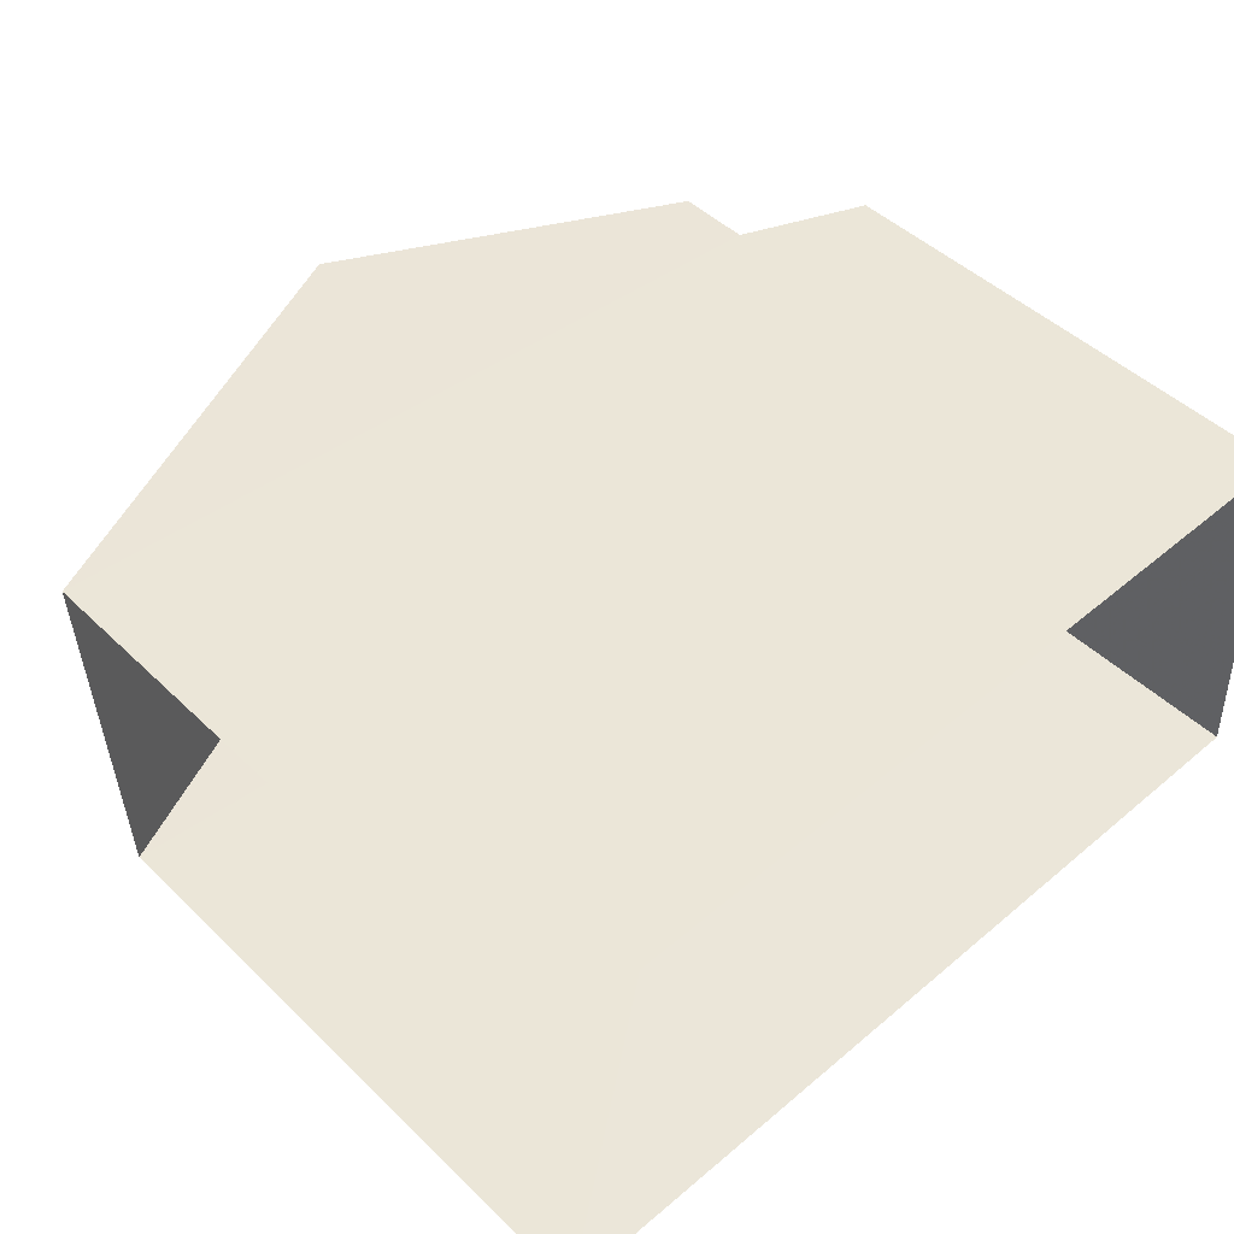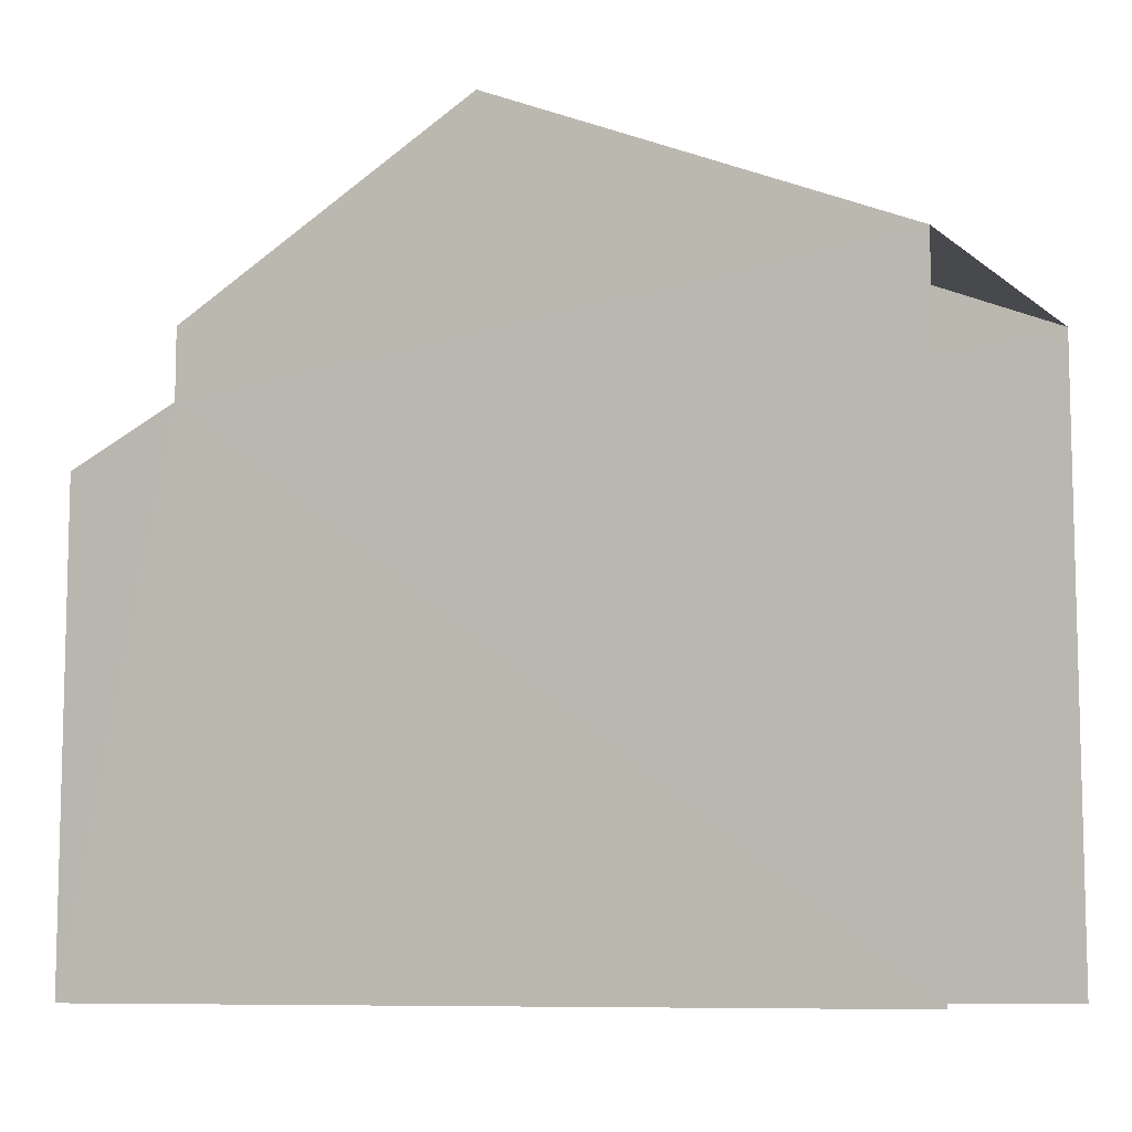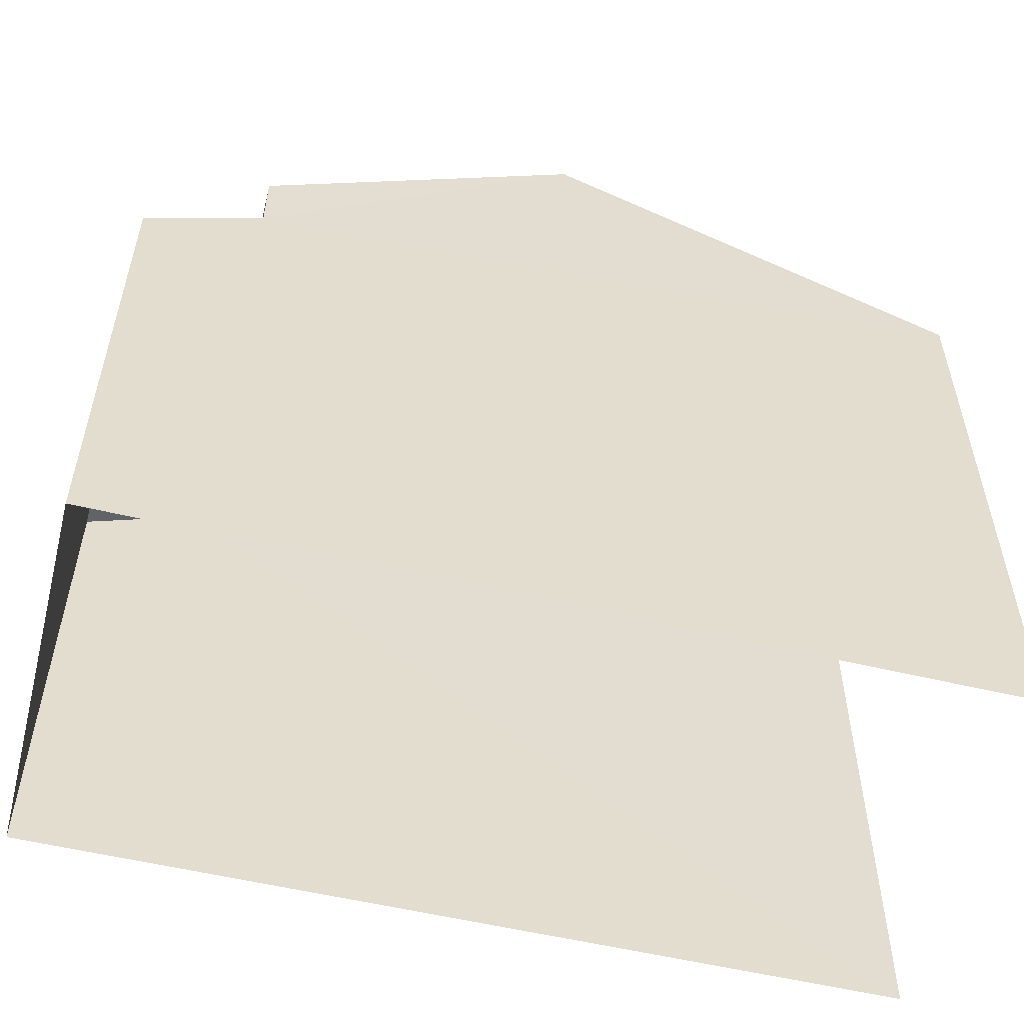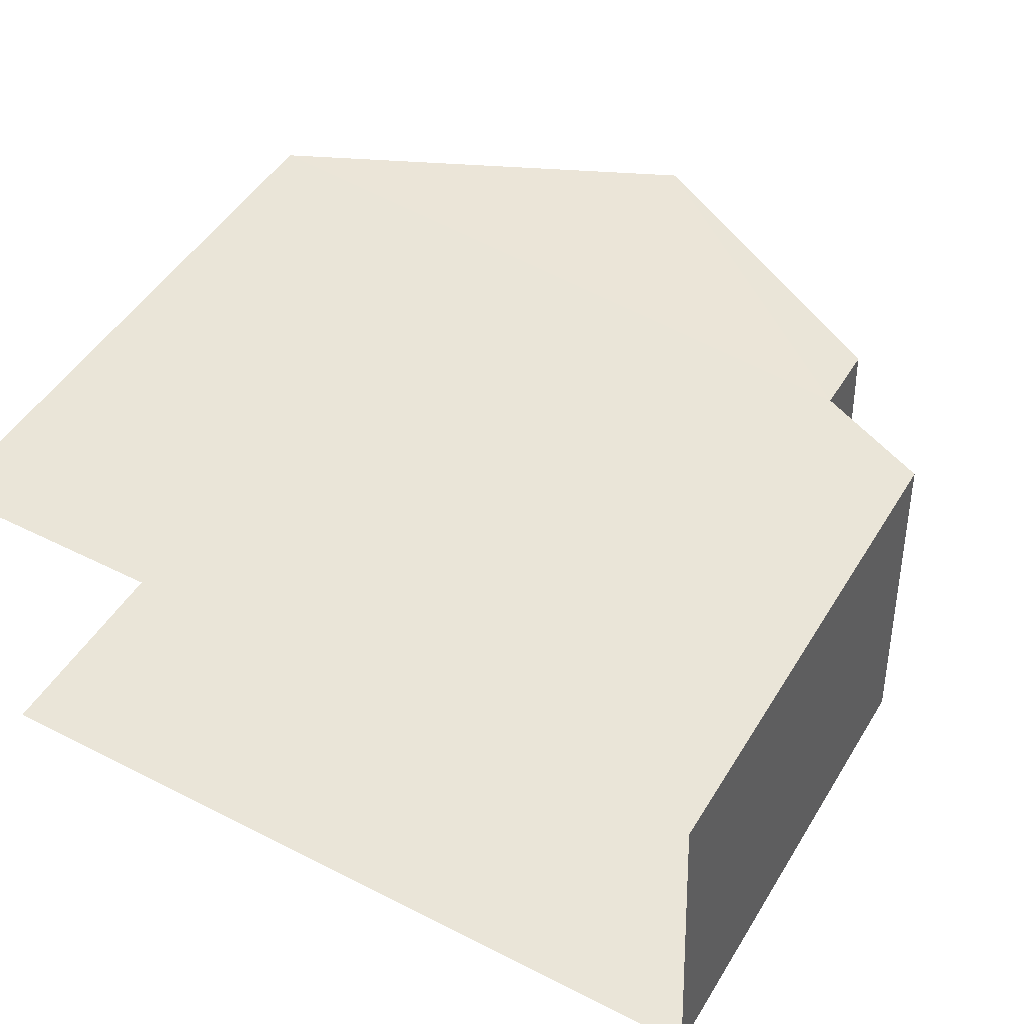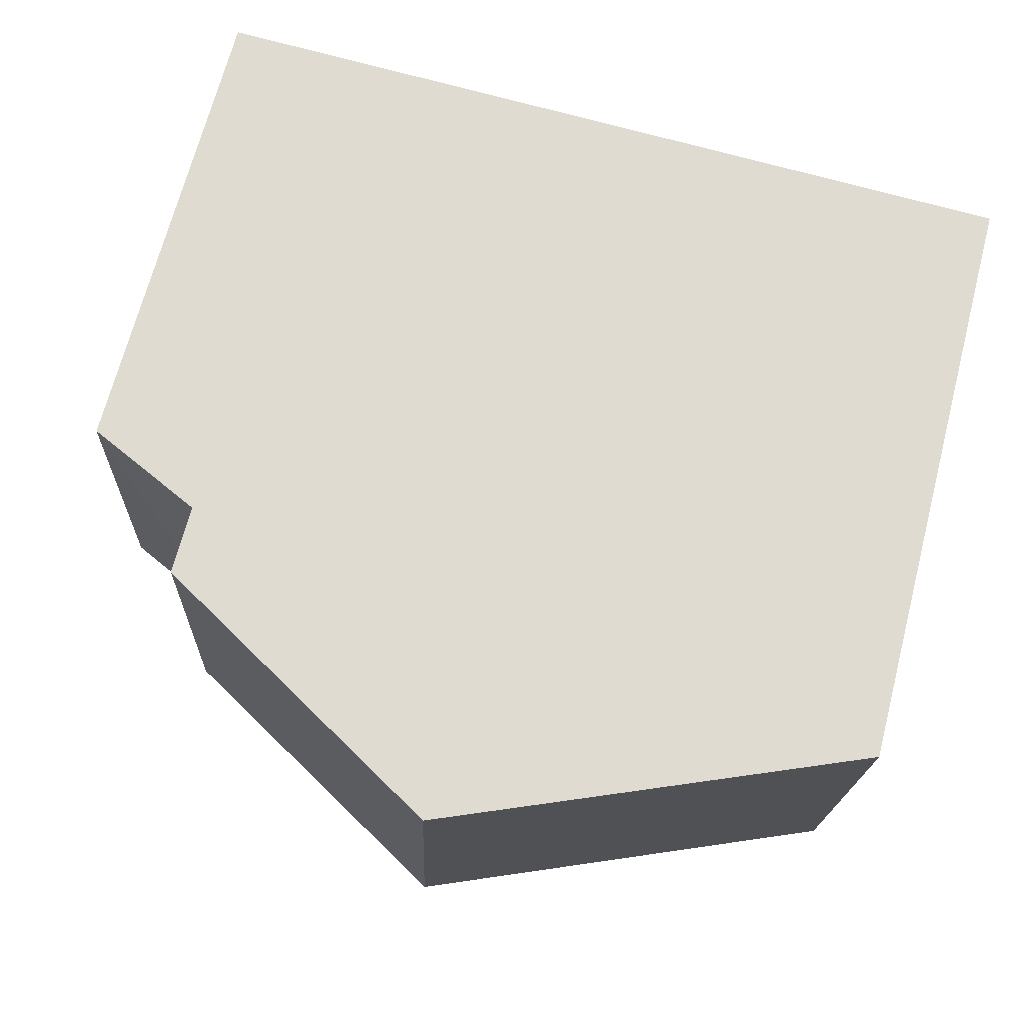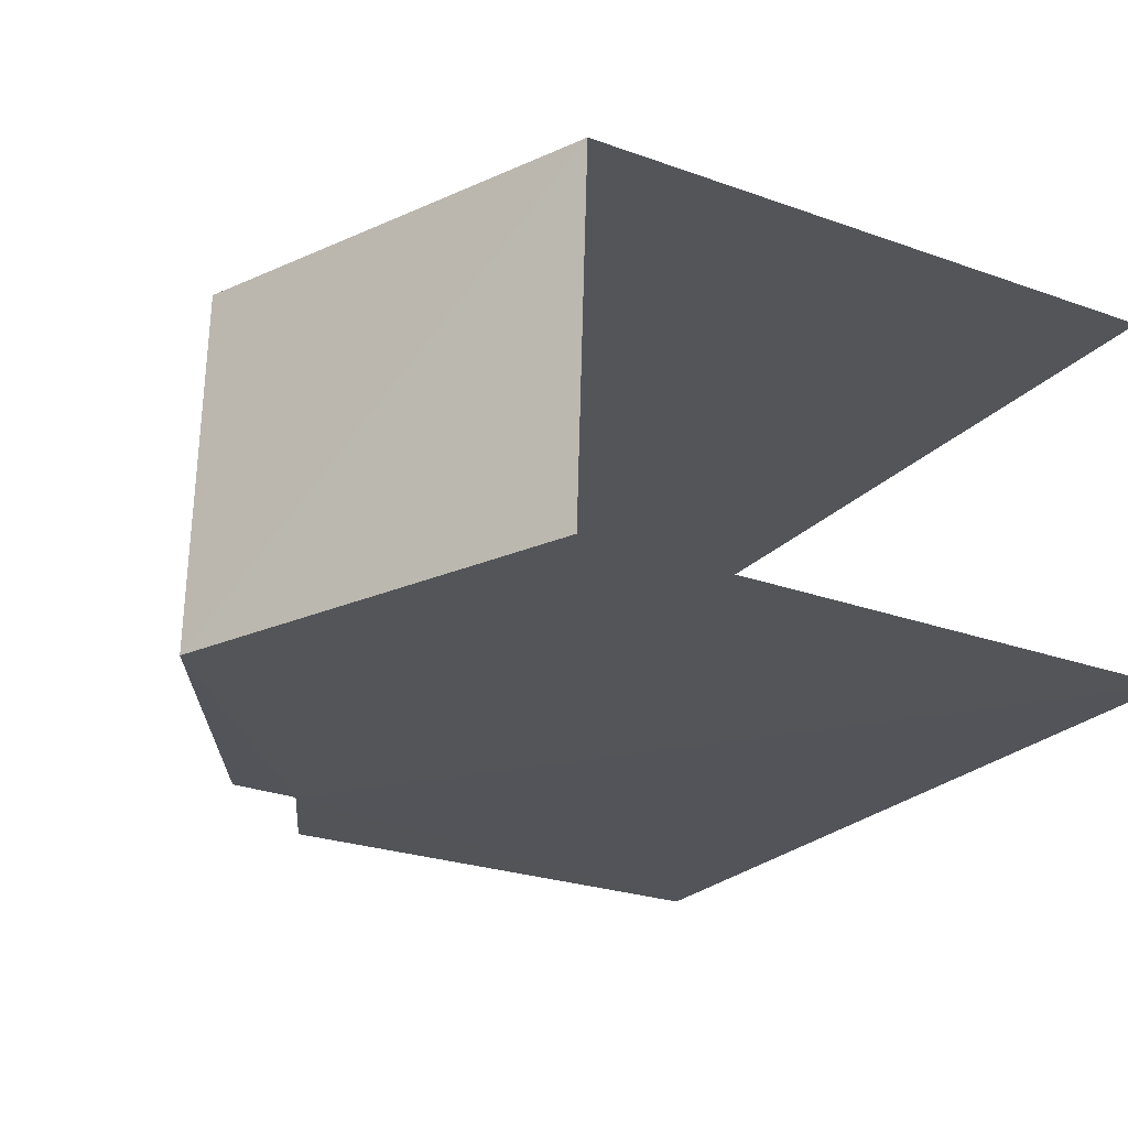
<metadata>
{"format":"obj","ext":"obj","renderer":"f3d","projection":"perspective","resolution":1024,"background":"white","views":[{"elev":46.7,"azim":137.3,"up":"+Y"},{"elev":-8.8,"azim":24.8,"up":"+Z"},{"elev":-55.0,"azim":-16.5,"up":"+Z"},{"elev":49.1,"azim":-149.6,"up":"+Y"},{"elev":69.9,"azim":14.5,"up":"+Y"},{"elev":-26.0,"azim":60.7,"up":"+Y"}]}
</metadata>
<code>
v -3.737e+05 -1.054e+05 20.82
v -3.737e+05 -1.054e+05 20.82
v -3.737e+05 -1.054e+05 20.82
v -3.737e+05 -1.054e+05 20.82
v -3.737e+05 -1.054e+05 27.2
v -3.737e+05 -1.054e+05 26.56
v -3.737e+05 -1.054e+05 26.56
v -3.737e+05 -1.054e+05 27.2
v -3.737e+05 -1.054e+05 30.11
v -3.737e+05 -1.054e+05 28.03
v -3.737e+05 -1.054e+05 30.11
v -3.737e+05 -1.054e+05 28.03
v -3.737e+05 -1.054e+05 28.03
v -3.737e+05 -1.054e+05 28.03
f 1 2 3
f 1 4 2
f 12 4 1
f 10 12 1
f 5 6 7
f 5 8 6
f 9 10 11
f 9 12 10
f 13 14 9
f 11 13 9
f 12 9 5
f 12 5 4
f 9 14 5
f 4 5 2
f 2 5 7
f 7 3 2
f 7 6 3
f 11 10 8
f 13 11 8
f 10 1 8
f 8 1 3
f 8 3 6
f 8 14 13
f 8 5 14

</code>
